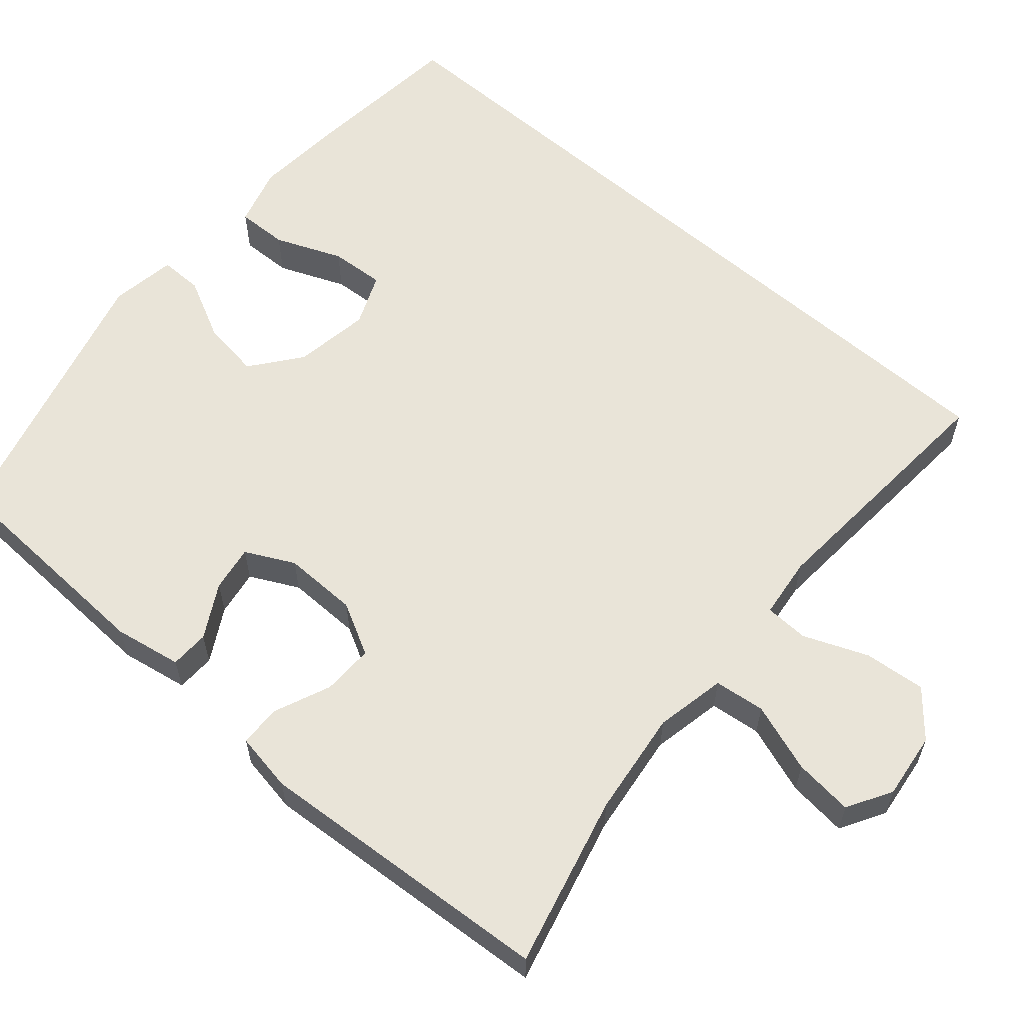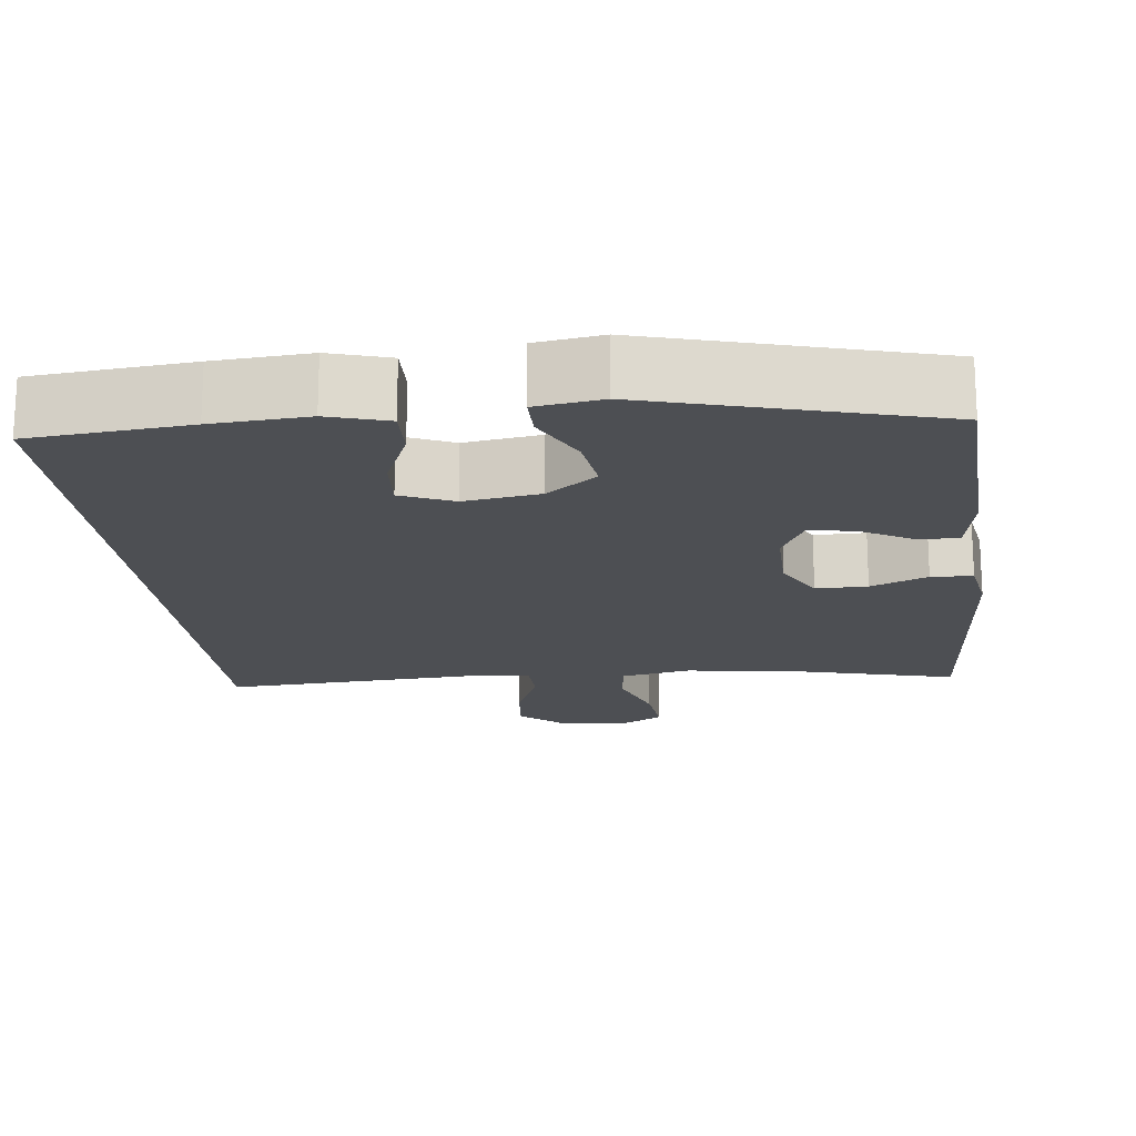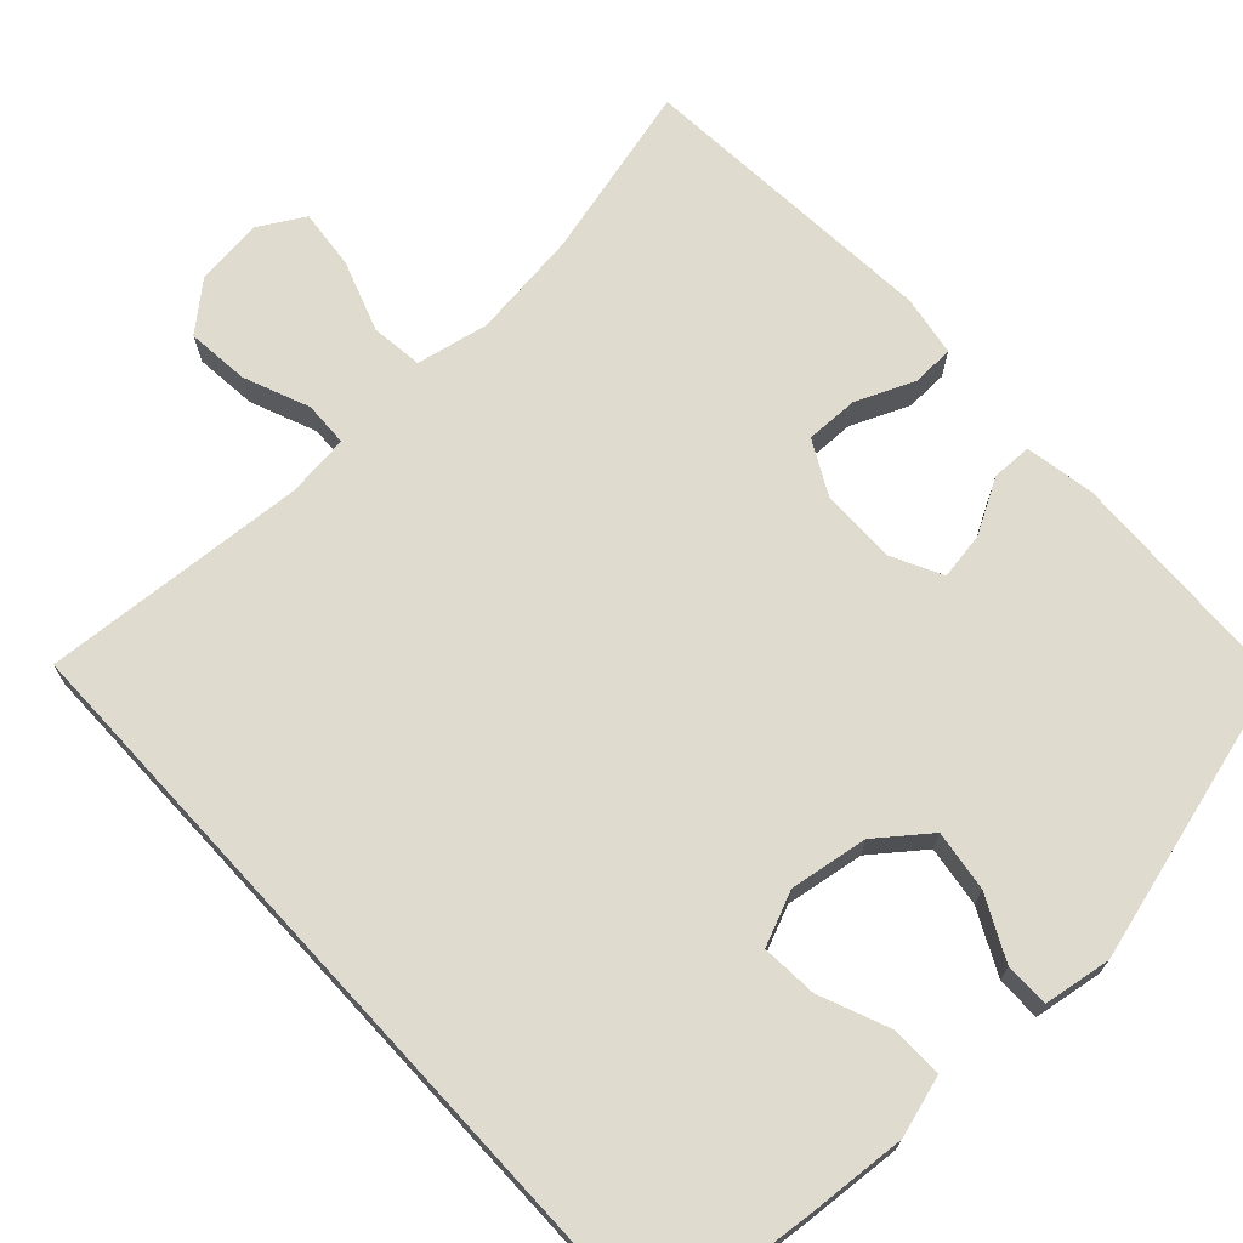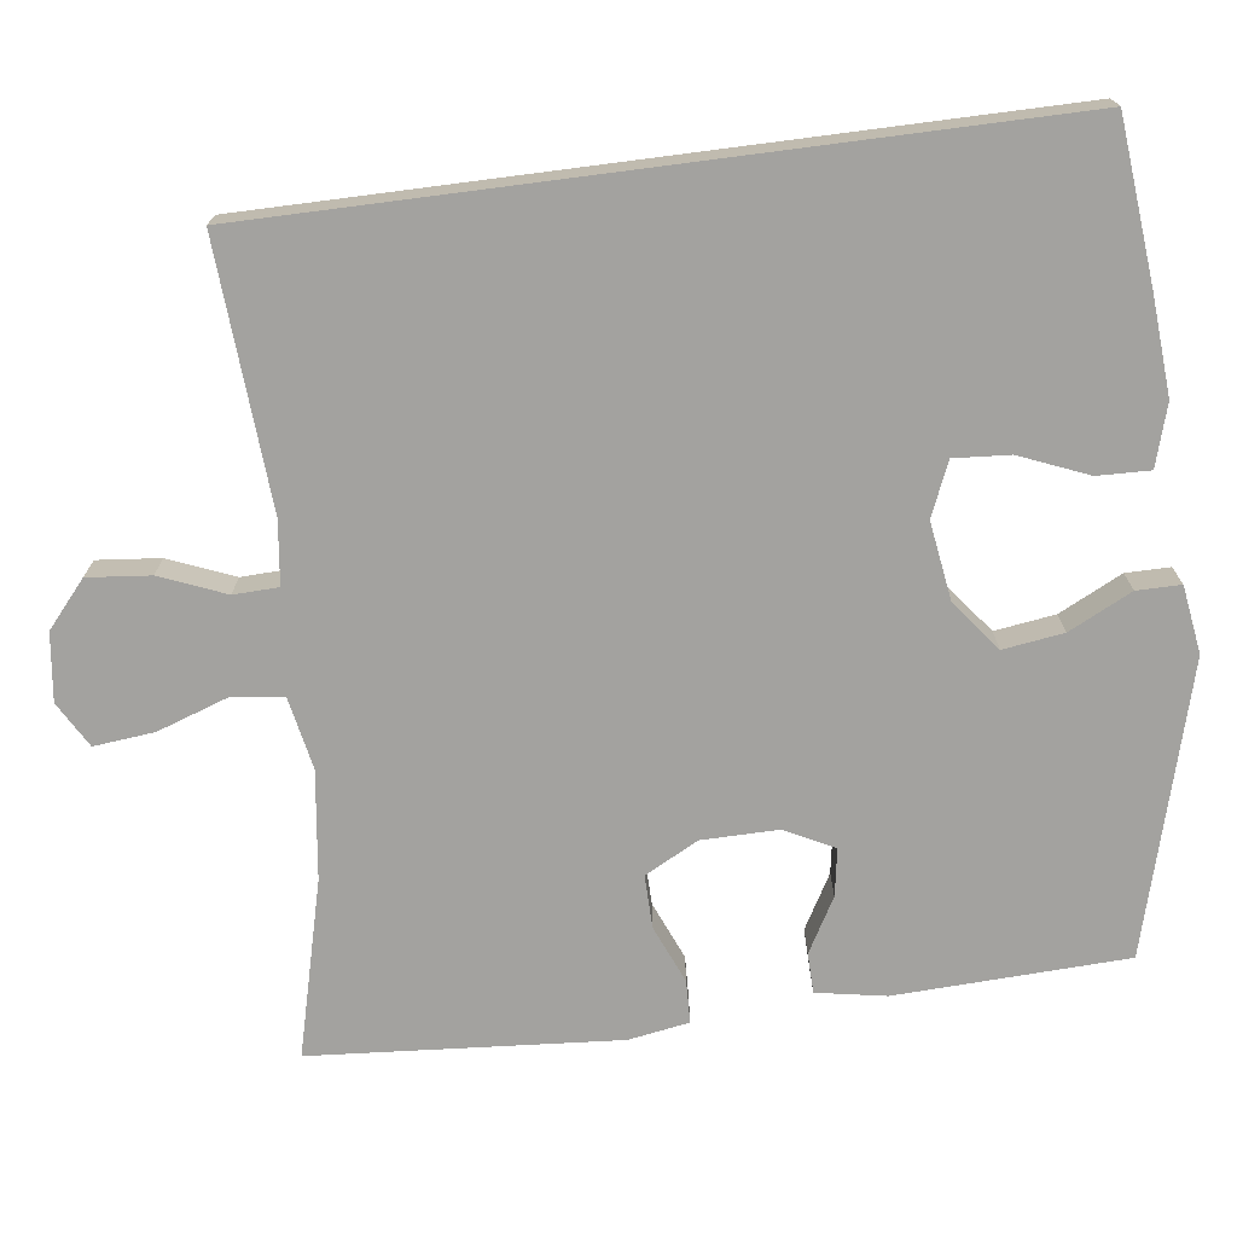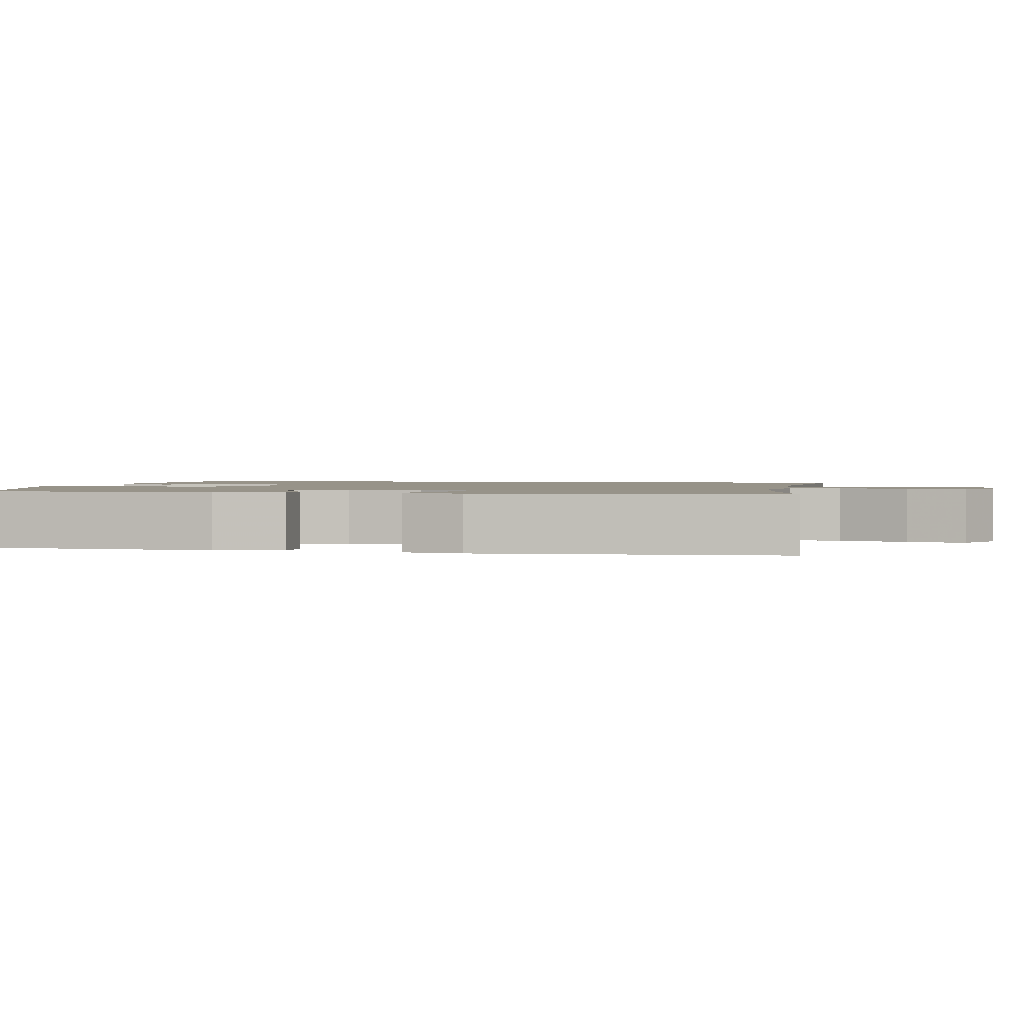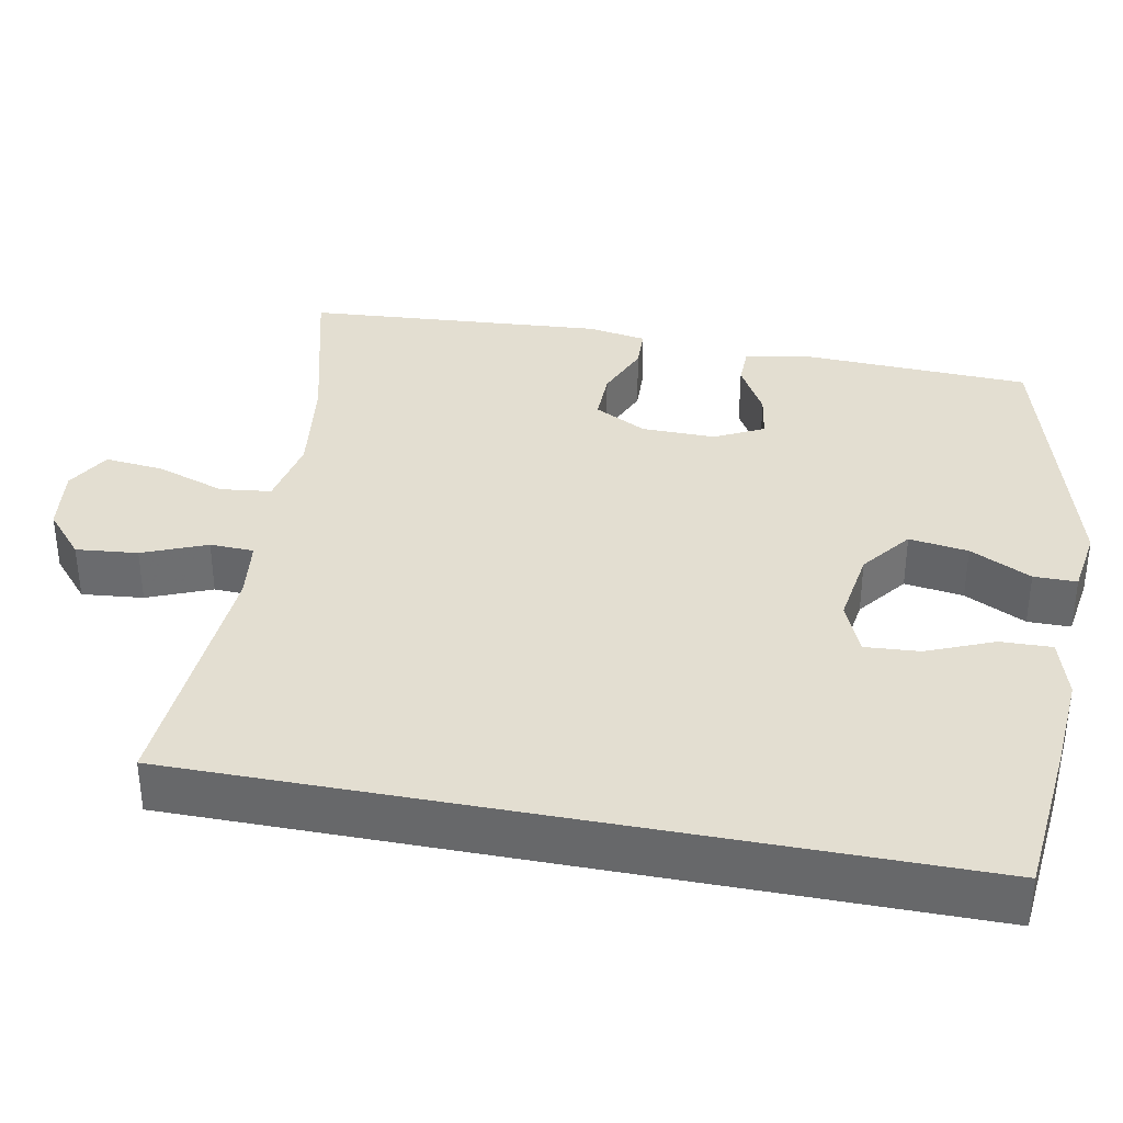
<metadata>
{"format":"obj","ext":"obj","renderer":"f3d","projection":"perspective","resolution":1024,"background":"white","views":[{"elev":59.8,"azim":131.1,"up":"+Y"},{"elev":-17.8,"azim":6.5,"up":"+Y"},{"elev":70.3,"azim":-42.6,"up":"+Y"},{"elev":-72.4,"azim":-82.6,"up":"+Y"},{"elev":1.5,"azim":102.6,"up":"+Y"},{"elev":36.0,"azim":-79.1,"up":"+Y"}]}
</metadata>
<code>
v 0.5 0.07 0.5
v 0.512 0.07 0.205
v 0.496 0.07 0.117
v 0.445 0.07 0.116
v 0.376 0.07 0.155
v 0.316 0.07 0.165
v 0.284 0.07 0.102
v 0.285 0.07 0.005
v 0.321 0.07 -0.063
v 0.388 0.07 -0.062
v 0.462 0.07 -0.031
v 0.516 0.07 -0.033
v 0.529 0.07 -0.11
v 0.5 0.07 -0.5
v 0.277 0.07 -0.443
v 0.14 0.07 -0.425
v 0.048 0.07 -0.443
v 0.04 0.07 -0.509
v 0.071 0.07 -0.599
v 0.079 0.07 -0.676
v 0.021 0.07 -0.709
v -0.065 0.07 -0.698
v -0.123 0.07 -0.648
v -0.115 0.07 -0.568
v -0.081 0.07 -0.485
v -0.083 0.07 -0.428
v -0.163 0.07 -0.418
v -0.5 0.07 -0.44
v -0.5 0.07 0.558
v -0.294 0.07 0.578
v -0.17 0.07 0.587
v -0.092 0.07 0.564
v -0.094 0.07 0.497
v -0.13 0.07 0.41
v -0.135 0.07 0.339
v -0.067 0.07 0.31
v 0.032 0.07 0.325
v 0.097 0.07 0.375
v 0.086 0.07 0.452
v 0.046 0.07 0.532
v 0.046 0.07 0.588
v 0.132 0.07 0.601
v 0.5 0 0.5
v 0.512 0 0.205
v 0.496 0 0.117
v 0.445 0 0.116
v 0.376 0 0.155
v 0.316 0 0.165
v 0.284 0 0.102
v 0.285 0 0.005
v 0.321 0 -0.063
v 0.388 0 -0.062
v 0.462 0 -0.031
v 0.516 0 -0.033
v 0.529 0 -0.11
v 0.5 0 -0.5
v 0.277 0 -0.443
v 0.14 0 -0.425
v 0.048 0 -0.443
v 0.04 0 -0.509
v 0.071 0 -0.599
v 0.079 0 -0.676
v 0.021 0 -0.709
v -0.065 0 -0.698
v -0.123 0 -0.648
v -0.115 0 -0.568
v -0.081 0 -0.485
v -0.083 0 -0.428
v -0.163 0 -0.418
v -0.5 0 -0.44
v -0.5 0 0.558
v -0.294 0 0.578
v -0.17 0 0.587
v -0.092 0 0.564
v -0.094 0 0.497
v -0.13 0 0.41
v -0.135 0 0.339
v -0.067 0 0.31
v 0.032 0 0.325
v 0.097 0 0.375
v 0.086 0 0.452
v 0.046 0 0.532
v 0.046 0 0.588
v 0.132 0 0.601
f 39 40 41 42
f 38 39 42 1
f 37 38 1 2
f 36 37 2 3
f 31 32 33 34
f 31 34 35
f 30 31 35
f 27 28 29 30
f 26 27 30 35
f 22 23 24 25
f 22 25 26
f 21 22 26
f 18 19 20 21
f 18 21 26 35
f 12 13 14 15
f 10 11 12 15
f 9 10 15 16
f 8 9 16 17
f 3 4 5
f 36 3 5
f 36 5 6
f 17 18 35 36
f 7 8 17 36
f 6 7 36
f 84 83 82 81
f 43 84 81 80
f 44 43 80 79
f 45 44 79 78
f 76 75 74 73
f 77 76 73
f 77 73 72
f 72 71 70 69
f 77 72 69 68
f 67 66 65 64
f 68 67 64
f 68 64 63
f 63 62 61 60
f 77 68 63 60
f 57 56 55 54
f 57 54 53 52
f 58 57 52 51
f 59 58 51 50
f 47 46 45
f 47 45 78
f 48 47 78
f 78 77 60 59
f 78 59 50 49
f 78 49 48
f 1 43 44 2
f 2 44 45 3
f 3 45 46 4
f 4 46 47 5
f 5 47 48 6
f 6 48 49 7
f 7 49 50 8
f 8 50 51 9
f 9 51 52 10
f 10 52 53 11
f 11 53 54 12
f 12 54 55 13
f 13 55 56 14
f 14 56 57 15
f 15 57 58 16
f 16 58 59 17
f 17 59 60 18
f 18 60 61 19
f 19 61 62 20
f 20 62 63 21
f 21 63 64 22
f 22 64 65 23
f 23 65 66 24
f 24 66 67 25
f 25 67 68 26
f 26 68 69 27
f 27 69 70 28
f 28 70 71 29
f 29 71 72 30
f 30 72 73 31
f 31 73 74 32
f 32 74 75 33
f 33 75 76 34
f 34 76 77 35
f 35 77 78 36
f 36 78 79 37
f 37 79 80 38
f 38 80 81 39
f 39 81 82 40
f 40 82 83 41
f 41 83 84 42
f 42 84 43 1

</code>
